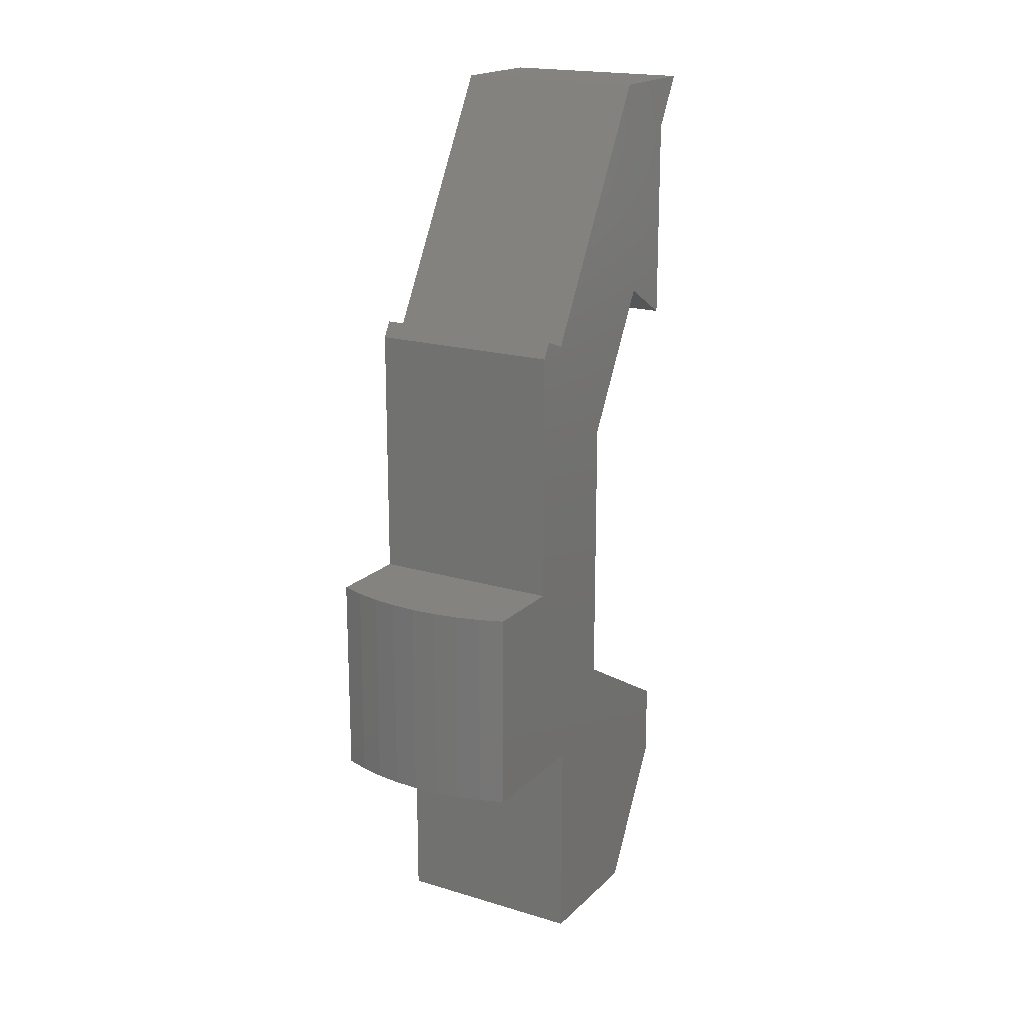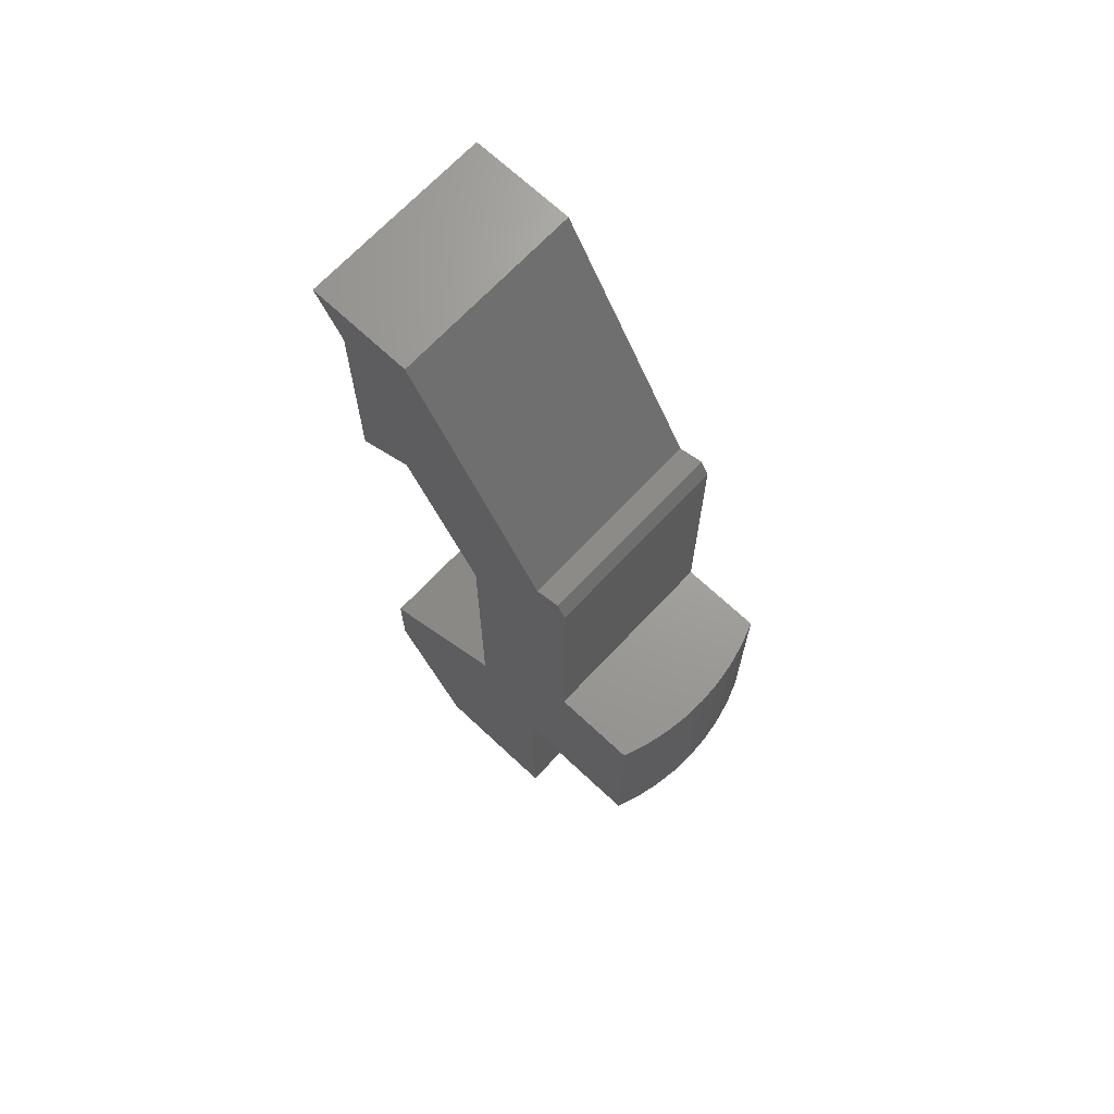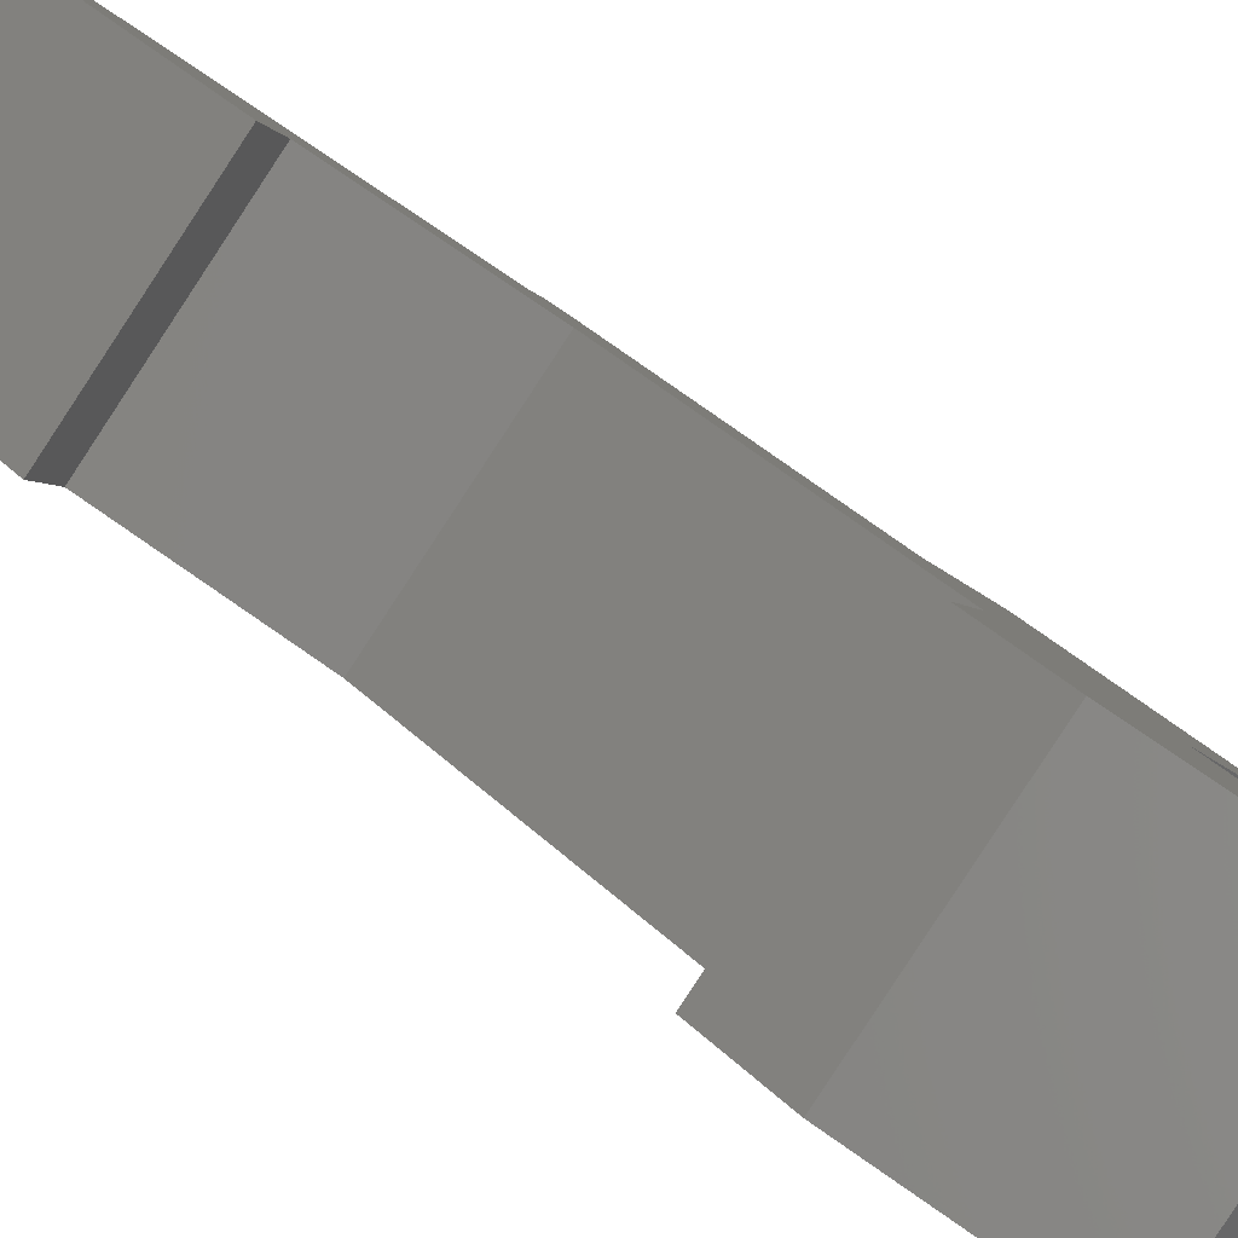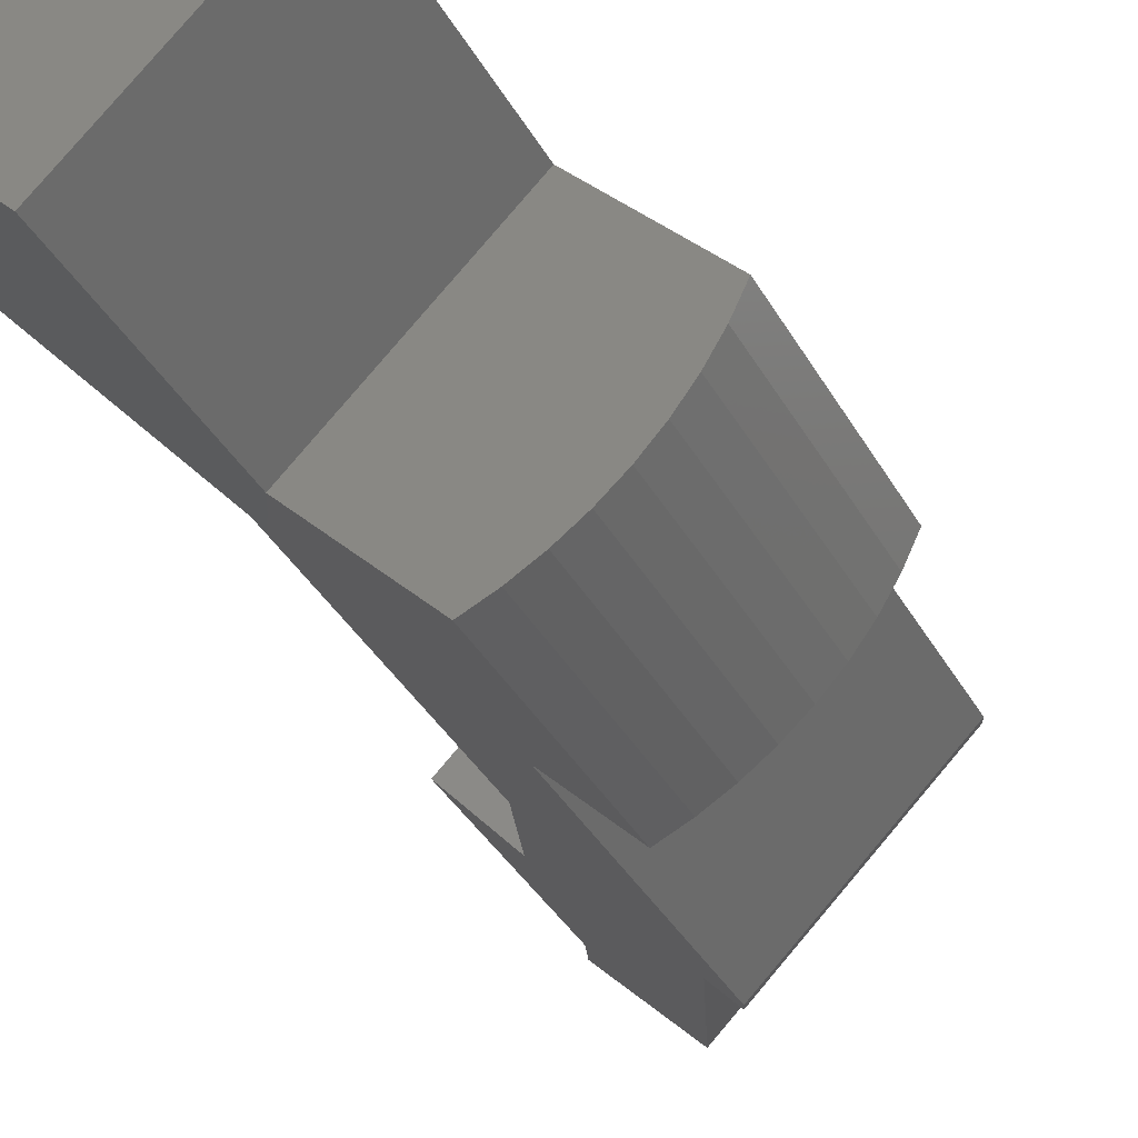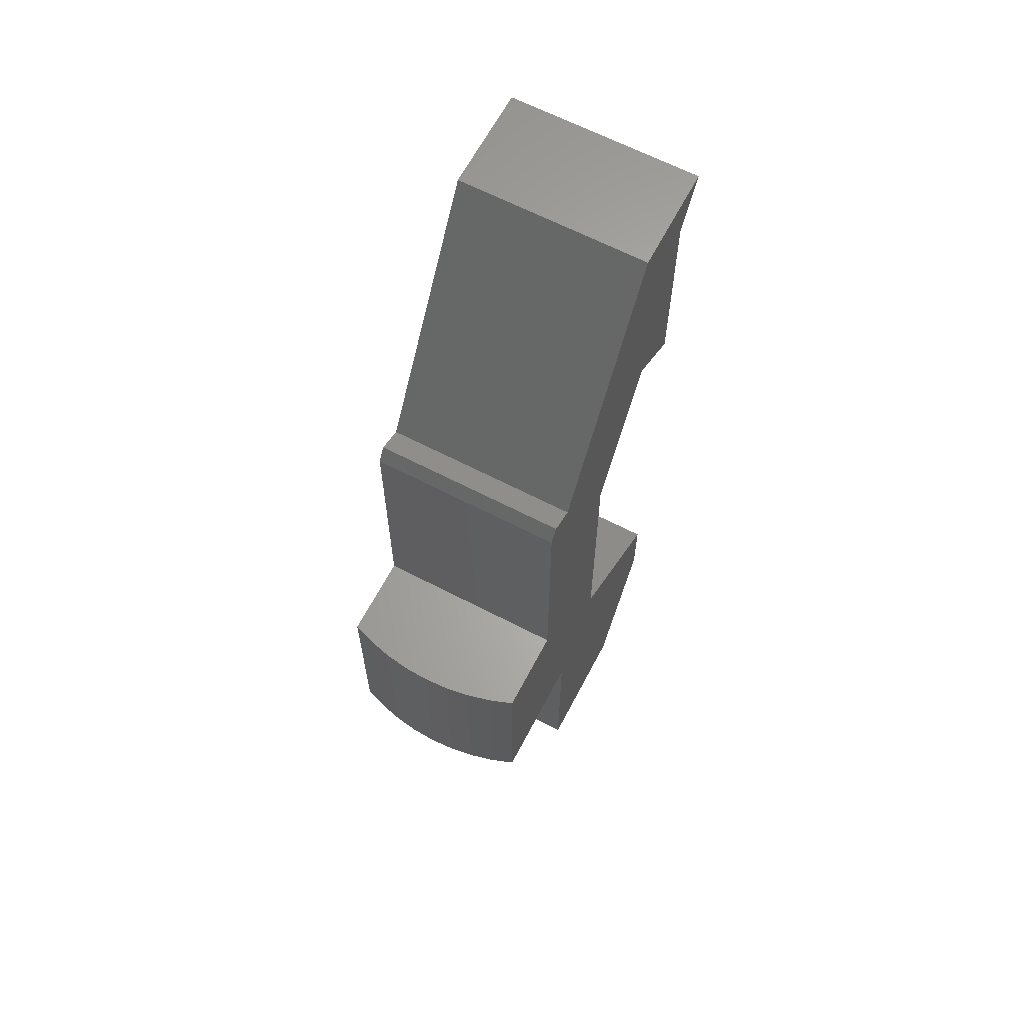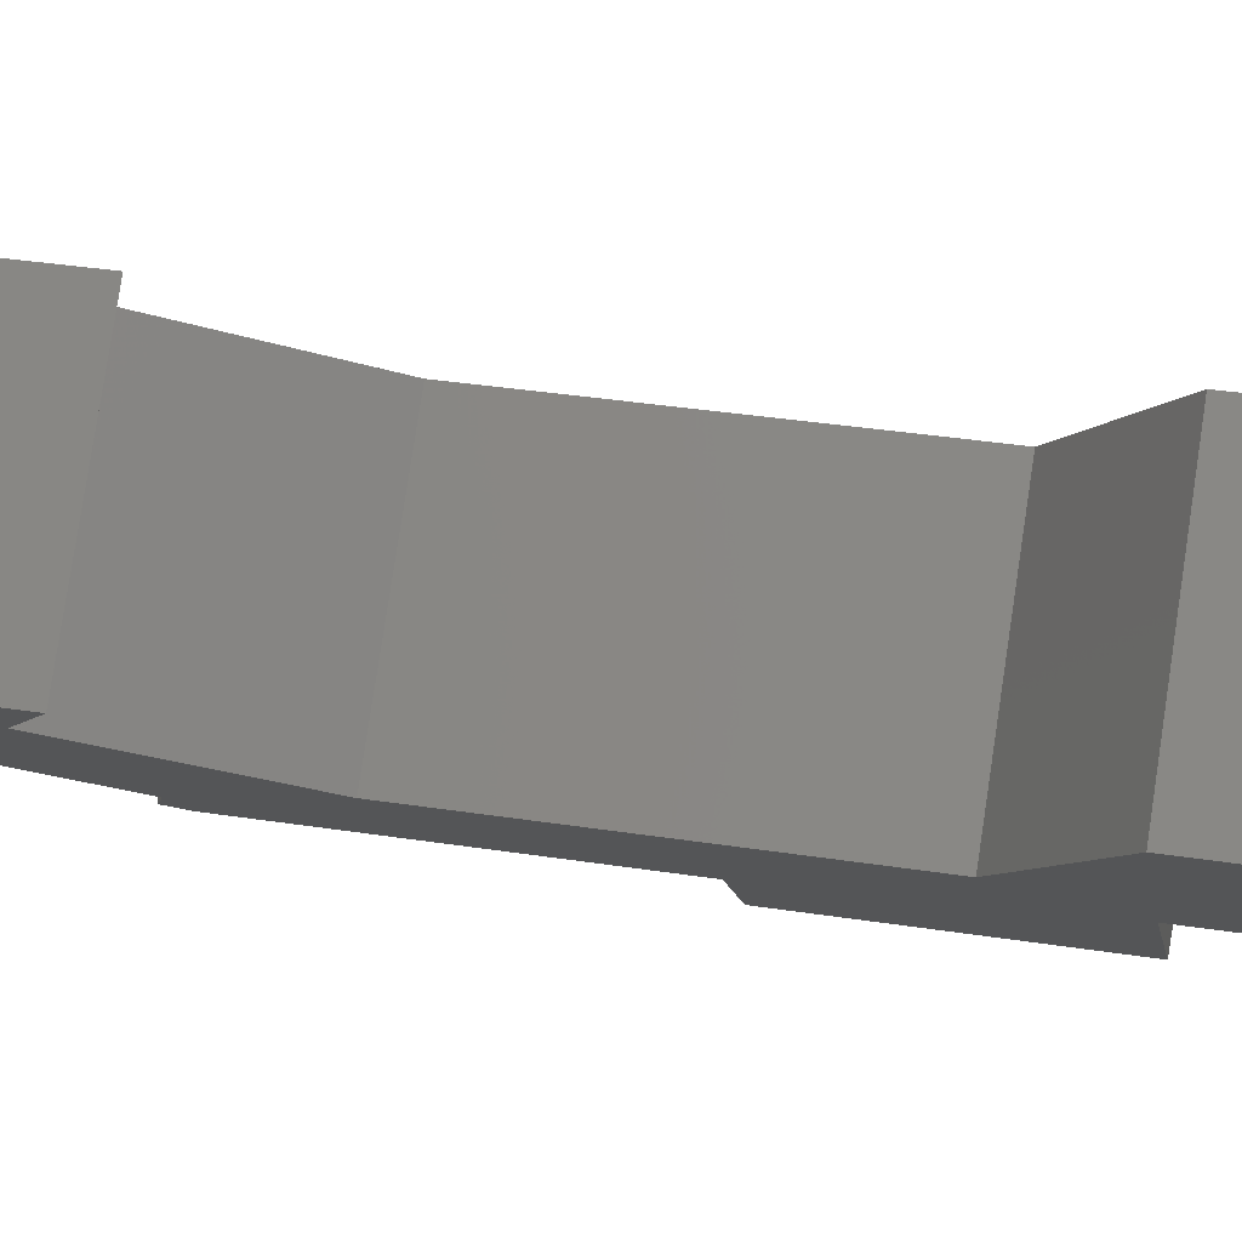
<metadata>
{"format":"stl","ext":"stl","renderer":"f3d","projection":"perspective","resolution":1024,"background":"white","views":[{"elev":18.6,"azim":-14.7,"up":"+Z"},{"elev":68.8,"azim":-91.8,"up":"+Z"},{"elev":37.1,"azim":141.0,"up":"+Y"},{"elev":-34.2,"azim":-155.5,"up":"+Y"},{"elev":64.2,"azim":-17.3,"up":"+Z"},{"elev":34.0,"azim":102.1,"up":"+Y"}]}
</metadata>
<code>
# stl→obj: 50 verts, 96 faces
v 2.765 0.07778 121.9
v 2.765 0.07778 117.9
v 0.07778 2.765 121.9
v 0.07778 2.765 117.9
v 2.765 0.07778 108.8
v 2.765 0.07778 107.2
v 0.07778 2.765 108.8
v 0.07778 2.765 107.2
v 0.8485 -1.838 110.3
v -0.1414 -2.828 108.8
v 1.964 -0.723 118.5
v -0.3043 -2.991 117.9
v 0.8485 -1.838 115.8
v 3.173 0.486 122.9
v 1.697 -0.9899 122.9
v -0.7778 -3.465 117.8
v -0.7778 -3.465 112.8
v -0.6552 -3.342 118.1
v 1.704 -0.9829 104.7
v -0.1414 -2.828 104.7
v -1.934 -4.621 112.8
v -1.934 -4.621 108.8
v -2.828 -0.1414 108.8
v -1.838 0.8485 110.3
v -1.838 0.8485 115.8
v -2.991 -0.3043 117.9
v -0.723 1.964 118.5
v -0.9899 1.697 122.9
v 0.486 3.173 122.9
v -3.465 -0.7778 117.8
v -3.342 -0.6552 118.1
v -3.465 -0.7778 112.8
v -2.828 -0.1414 104.7
v -0.9829 1.704 104.7
v -4.621 -1.934 108.8
v -4.621 -1.934 112.8
v -3.543 -3.543 108.8
v -3.543 -3.543 112.8
v -3.87 -3.182 108.8
v -3.87 -3.182 112.8
v -4.16 -2.791 108.8
v -4.16 -2.791 112.8
v -4.412 -2.374 108.8
v -4.412 -2.374 112.8
v -3.182 -3.87 112.8
v -2.791 -4.16 112.8
v -2.374 -4.412 112.8
v -2.374 -4.412 108.8
v -2.791 -4.16 108.8
v -3.182 -3.87 108.8
f 1 2 3
f 3 2 4
f 5 6 7
f 7 6 8
f 9 10 5
f 11 12 13
f 14 15 1
f 16 17 9
f 16 9 13
f 16 13 12
f 16 12 18
f 19 6 20
f 20 6 5
f 20 5 10
f 17 21 9
f 9 21 22
f 9 22 10
f 2 1 11
f 11 1 15
f 11 15 12
f 7 23 24
f 25 26 27
f 3 28 29
f 30 31 26
f 30 26 25
f 30 25 24
f 30 24 32
f 23 7 33
f 33 7 8
f 33 8 34
f 23 35 24
f 24 35 36
f 24 36 32
f 26 28 27
f 27 28 3
f 27 3 4
f 11 27 2
f 2 27 4
f 13 25 11
f 11 25 27
f 9 24 13
f 13 24 25
f 5 7 9
f 9 7 24
f 15 14 28
f 28 14 29
f 19 20 34
f 34 20 33
f 1 3 14
f 14 3 29
f 6 19 8
f 8 19 34
f 37 38 39
f 39 38 40
f 39 40 41
f 41 40 42
f 41 42 43
f 43 42 44
f 43 44 35
f 35 44 36
f 12 15 26
f 26 15 28
f 18 12 31
f 31 12 26
f 16 18 30
f 30 18 31
f 17 16 32
f 32 16 30
f 17 32 36
f 17 36 44
f 17 44 42
f 17 42 40
f 17 40 38
f 17 38 45
f 17 45 46
f 17 46 47
f 17 47 21
f 22 21 48
f 48 21 47
f 48 47 49
f 49 47 46
f 49 46 50
f 50 46 45
f 50 45 37
f 37 45 38
f 10 22 48
f 10 48 49
f 10 49 50
f 10 50 37
f 10 37 39
f 10 39 41
f 10 41 43
f 10 43 35
f 10 35 23
f 20 10 33
f 33 10 23

</code>
